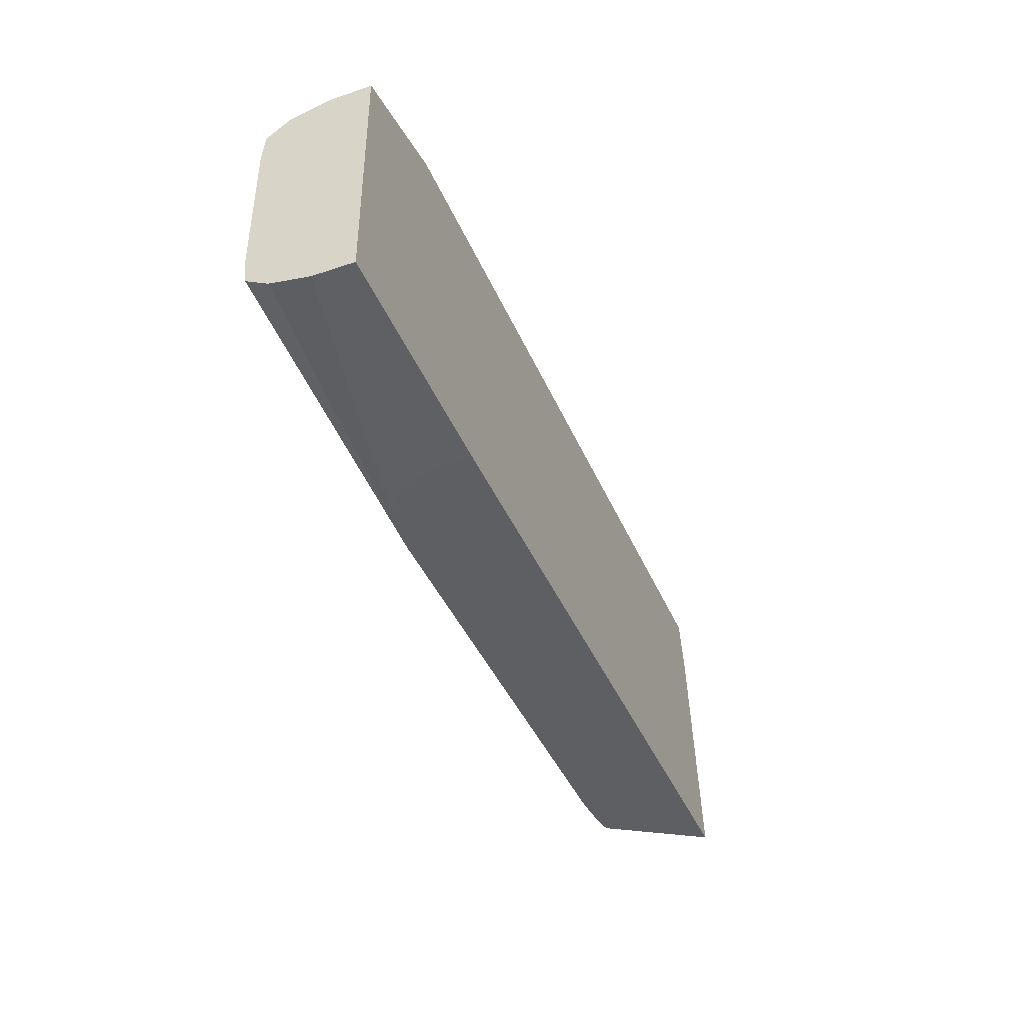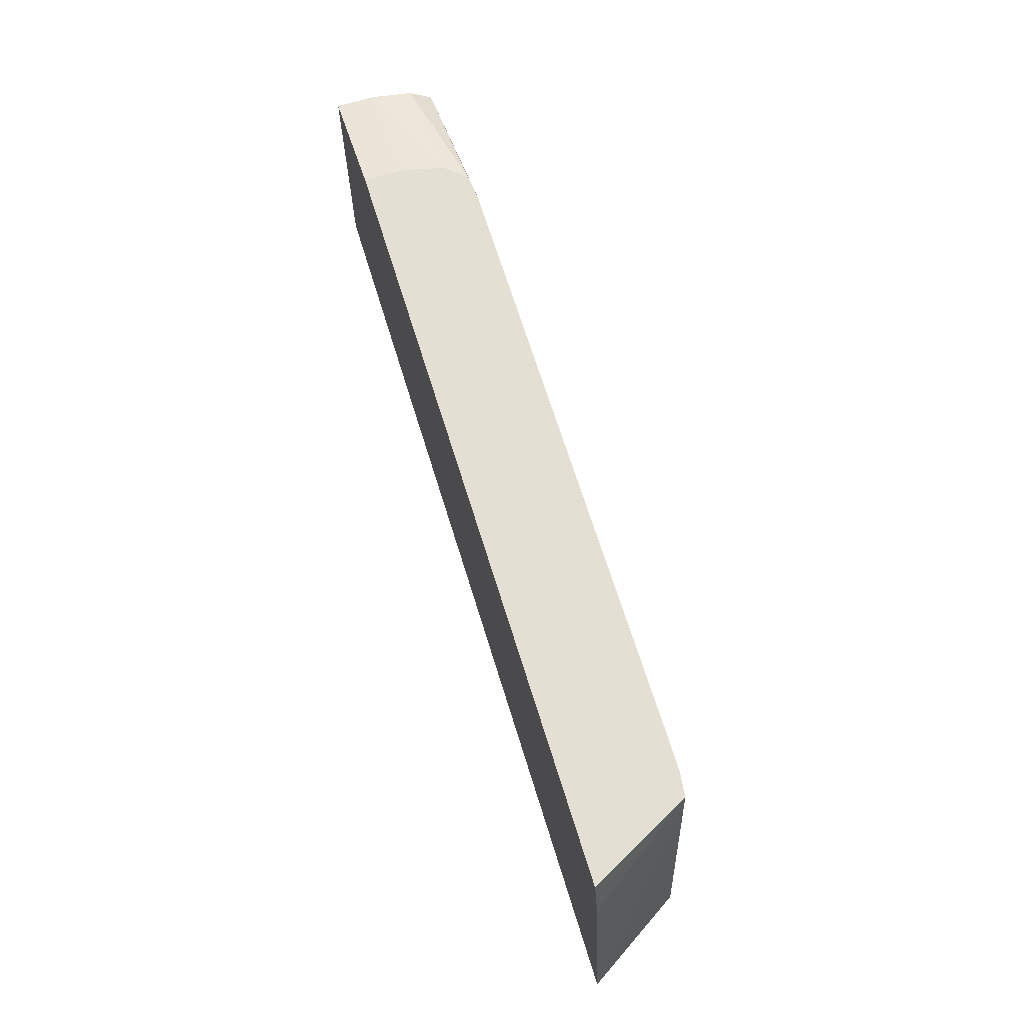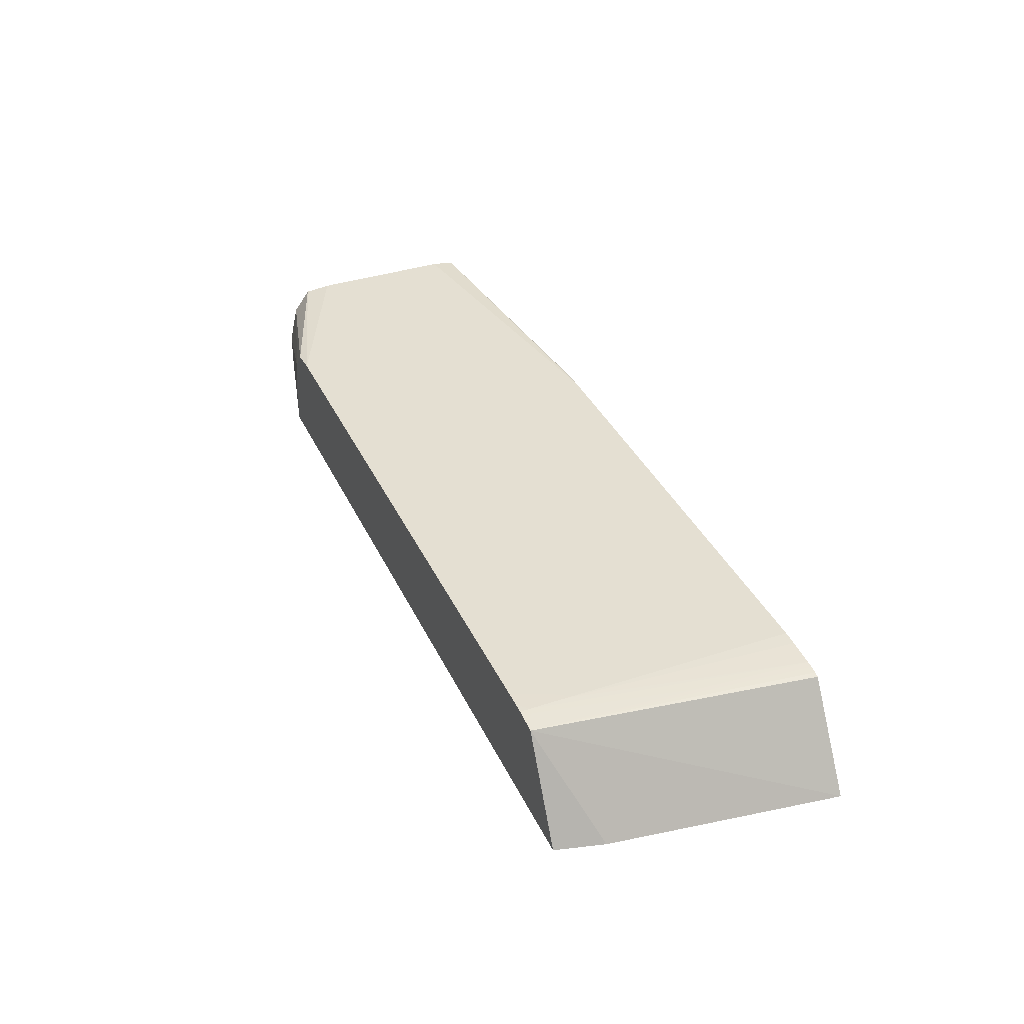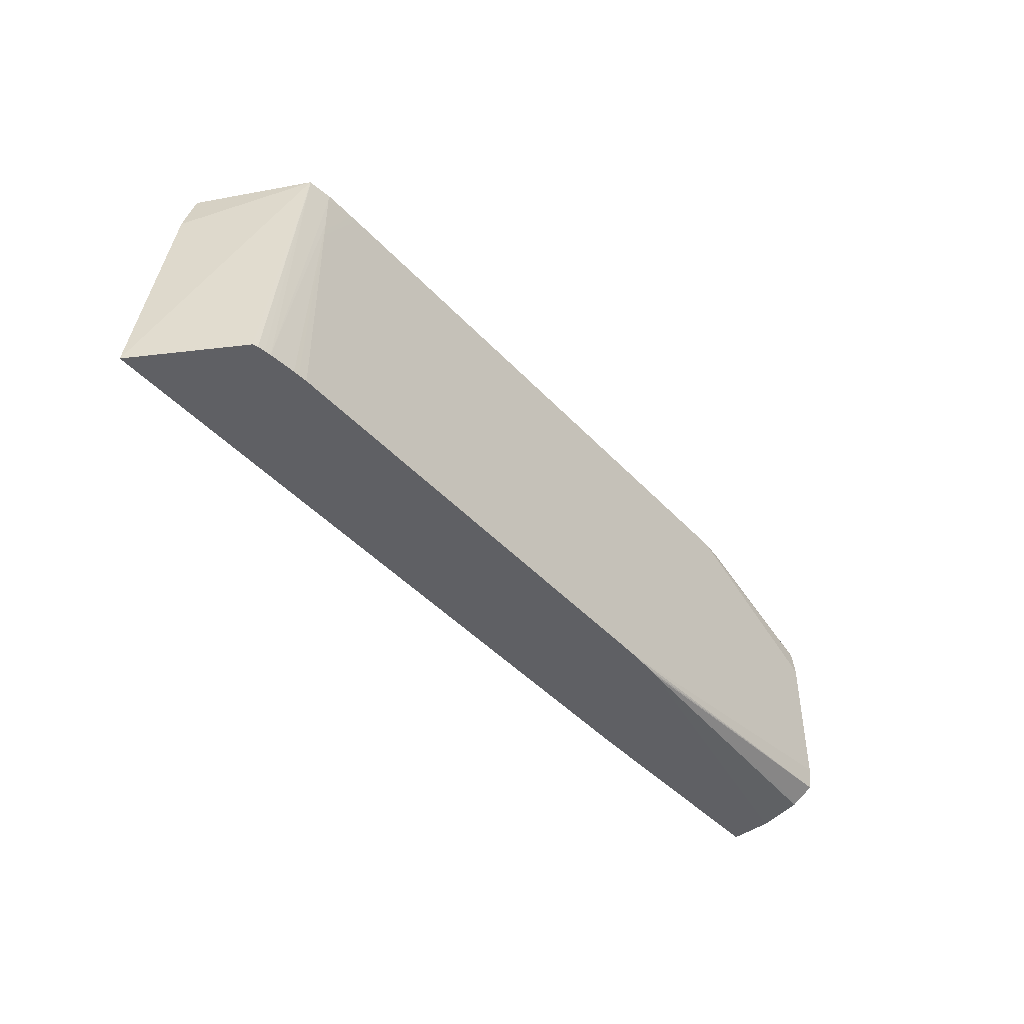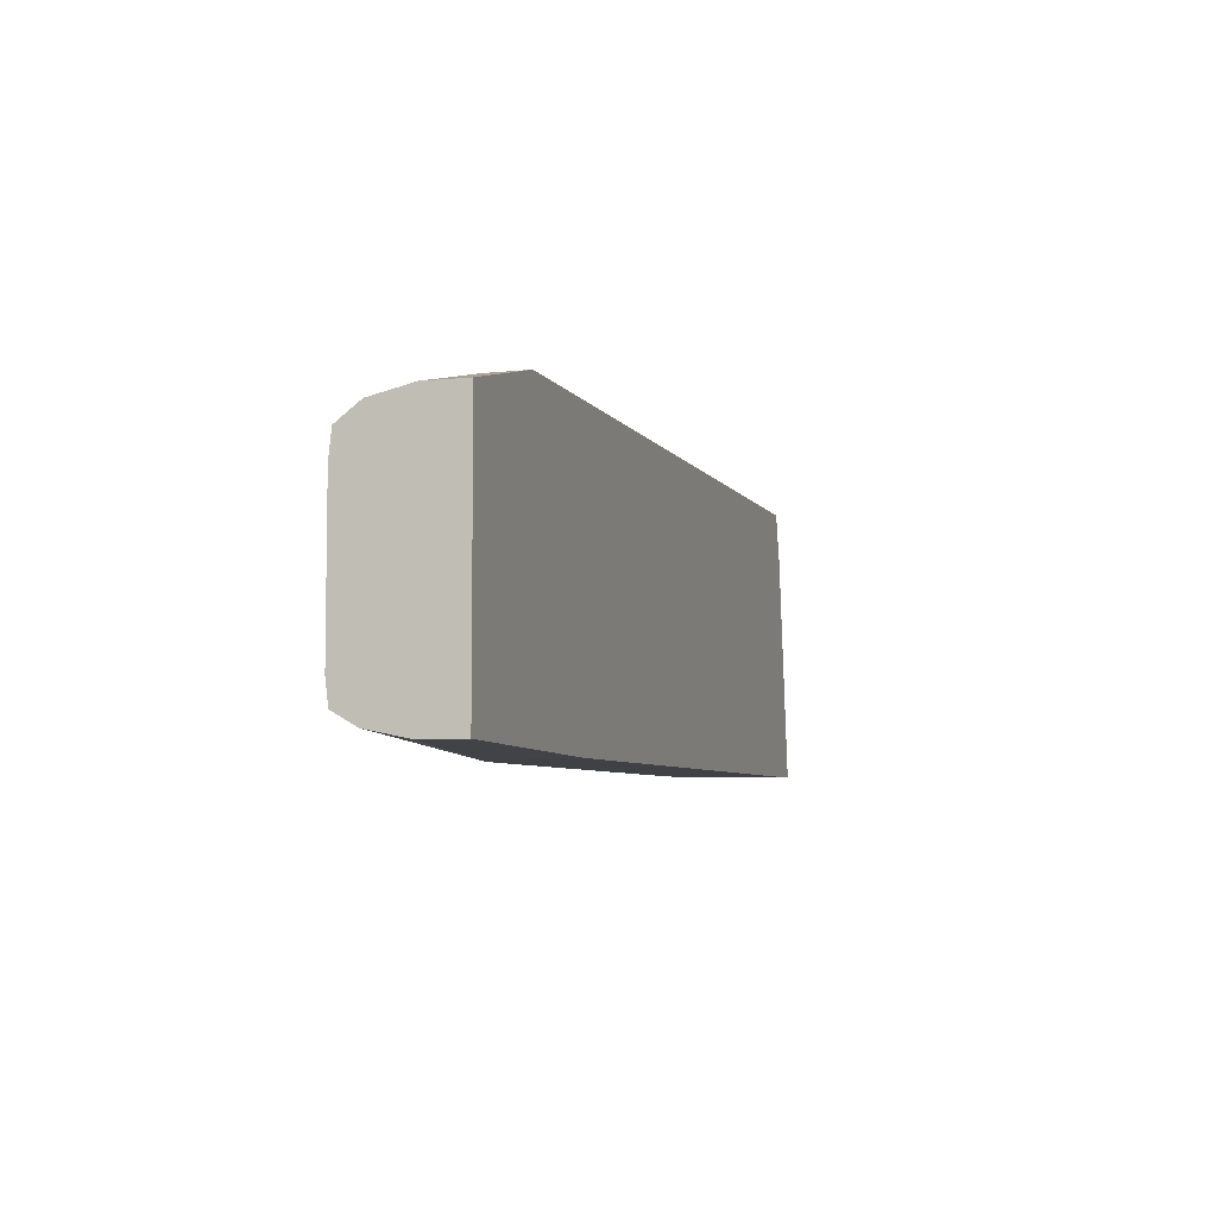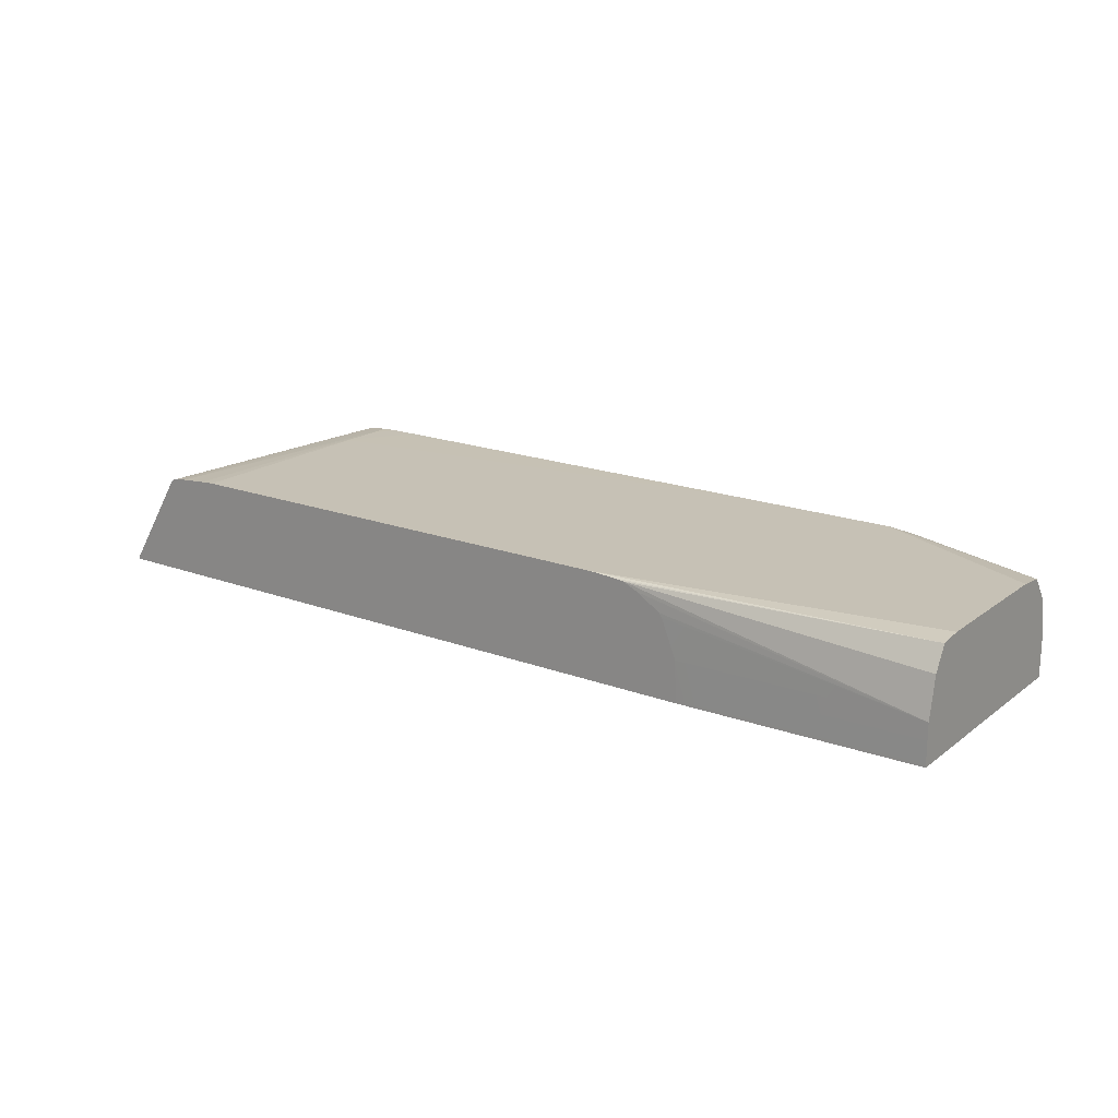
<metadata>
{"format":"obj","ext":"obj","renderer":"f3d","projection":"perspective","resolution":1024,"background":"white","views":[{"elev":-41.8,"azim":112.1,"up":"+Y"},{"elev":67.0,"azim":-107.1,"up":"+Y"},{"elev":36.9,"azim":-113.0,"up":"+Z"},{"elev":-45.0,"azim":-50.4,"up":"+Y"},{"elev":-5.8,"azim":107.6,"up":"+Y"},{"elev":18.7,"azim":35.6,"up":"+Z"}]}
</metadata>
<code>
o fixed_holes_collision_geom_154
v 0.0375 0.01108 0.01966
v 0.03748 0.01108 0.02123
v 0.04215 0.009922 0.02126
v 0.04215 0.009923 0.01966
v 0.007196 0.01108 0.01966
v 0.03747 0.01108 0.02126
v 0.04215 0.00968 0.02231
v 0.03712 0.01108 0.02287
v 0.04215 0.000402 0.01966
v 0.006708 0.009198 0.01966
v 0.009297 0.01108 0.02371
v 0.04215 0.009562 0.02283
v 0.03639 0.01108 0.02373
v 0.04215 0.000402 0.02126
v 0.03272 0.000188 0.01966
v 0.006319 0.006427 0.01966
v 0.008068 0.000188 0.02364
v 0.009287 0.01071 0.02372
v 0.009528 0.01108 0.02374
v 0.005446 0.000188 0.01966
v 0.007882 0.000188 0.02358
v 0.04215 0.009108 0.02343
v 0.03535 0.01108 0.02384
v 0.04215 0.008885 0.02373
v 0.04215 0.000506 0.02178
v 0.03045 0.000188 0.02374
v 0.03104 0.000188 0.02347
v 0.03199 0.000188 0.02288
v 0.03208 0.000188 0.02274
v 0.03266 0.000188 0.02128
v 0.03267 0.000188 0.02126
v 0.00835 0.000188 0.02369
v 0.01021 0.01071 0.02383
v 0.008597 0.000188 0.02372
v 0.01021 0.01108 0.02382
v 0.04215 0.007855 0.02384
v 0.04215 0.008194 0.0238
v 0.01178 0.01108 0.02384
v 0.04215 0.000721 0.02283
v 0.03003 0.000188 0.02378
v 0.04215 0.000889 0.02313
v 0.04215 0.001234 0.02373
v 0.01021 0.009283 0.02384
v 0.01062 0.01108 0.02383
v 0.009635 0.000188 0.02381
v 0.04215 0.002143 0.02384
v 0.01021 0.007855 0.02384
v 0.02906 0.000188 0.02384
v 0.04215 0.001533 0.02376
v 0.01021 0.000188 0.02384
f 1 2 3
f 1 3 4
f 1 4 9
f 1 9 15
f 1 15 20
f 1 20 16
f 1 16 10
f 1 10 5
f 1 5 11
f 1 11 19
f 1 19 35
f 1 35 44
f 1 44 38
f 1 38 23
f 1 23 13
f 1 13 8
f 1 8 6
f 1 6 2
f 2 6 3
f 3 7 12
f 3 12 22
f 3 22 24
f 3 24 37
f 3 37 36
f 3 36 46
f 3 46 49
f 3 49 42
f 3 42 41
f 3 41 39
f 3 39 25
f 3 25 14
f 3 14 9
f 3 9 4
f 3 6 8
f 3 8 7
f 5 10 11
f 7 8 12
f 8 13 12
f 9 14 15
f 10 16 11
f 11 17 18
f 11 18 19
f 11 16 20
f 11 20 21
f 11 21 17
f 12 13 22
f 13 23 24
f 13 24 22
f 14 25 26
f 14 26 27
f 14 27 28
f 14 28 29
f 14 29 30
f 14 30 31
f 14 31 15
f 15 31 30
f 15 30 29
f 15 29 28
f 15 28 27
f 15 27 26
f 15 26 40
f 15 40 48
f 15 48 50
f 15 50 45
f 15 45 34
f 15 34 32
f 15 32 17
f 15 17 21
f 15 21 20
f 17 32 18
f 18 33 19
f 18 32 34
f 18 34 33
f 19 33 35
f 23 36 37
f 23 37 24
f 23 38 47
f 23 47 50
f 23 50 48
f 23 48 46
f 23 46 36
f 25 39 26
f 26 39 41
f 26 41 42
f 26 42 40
f 33 43 44
f 33 44 35
f 33 34 43
f 34 45 43
f 38 44 43
f 38 43 47
f 40 42 48
f 42 49 48
f 43 45 47
f 45 50 47
f 46 48 49

</code>
